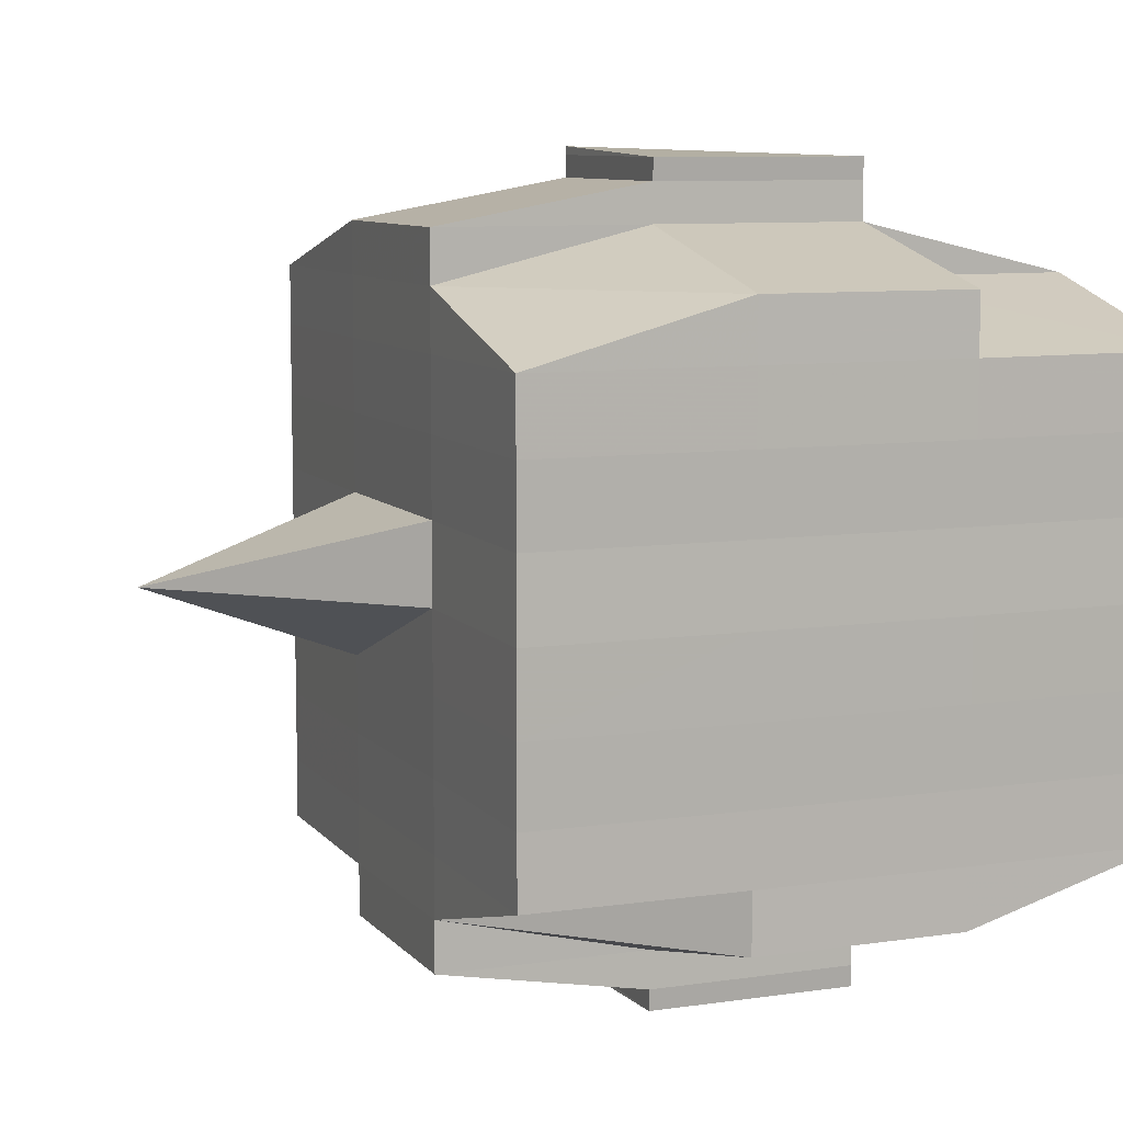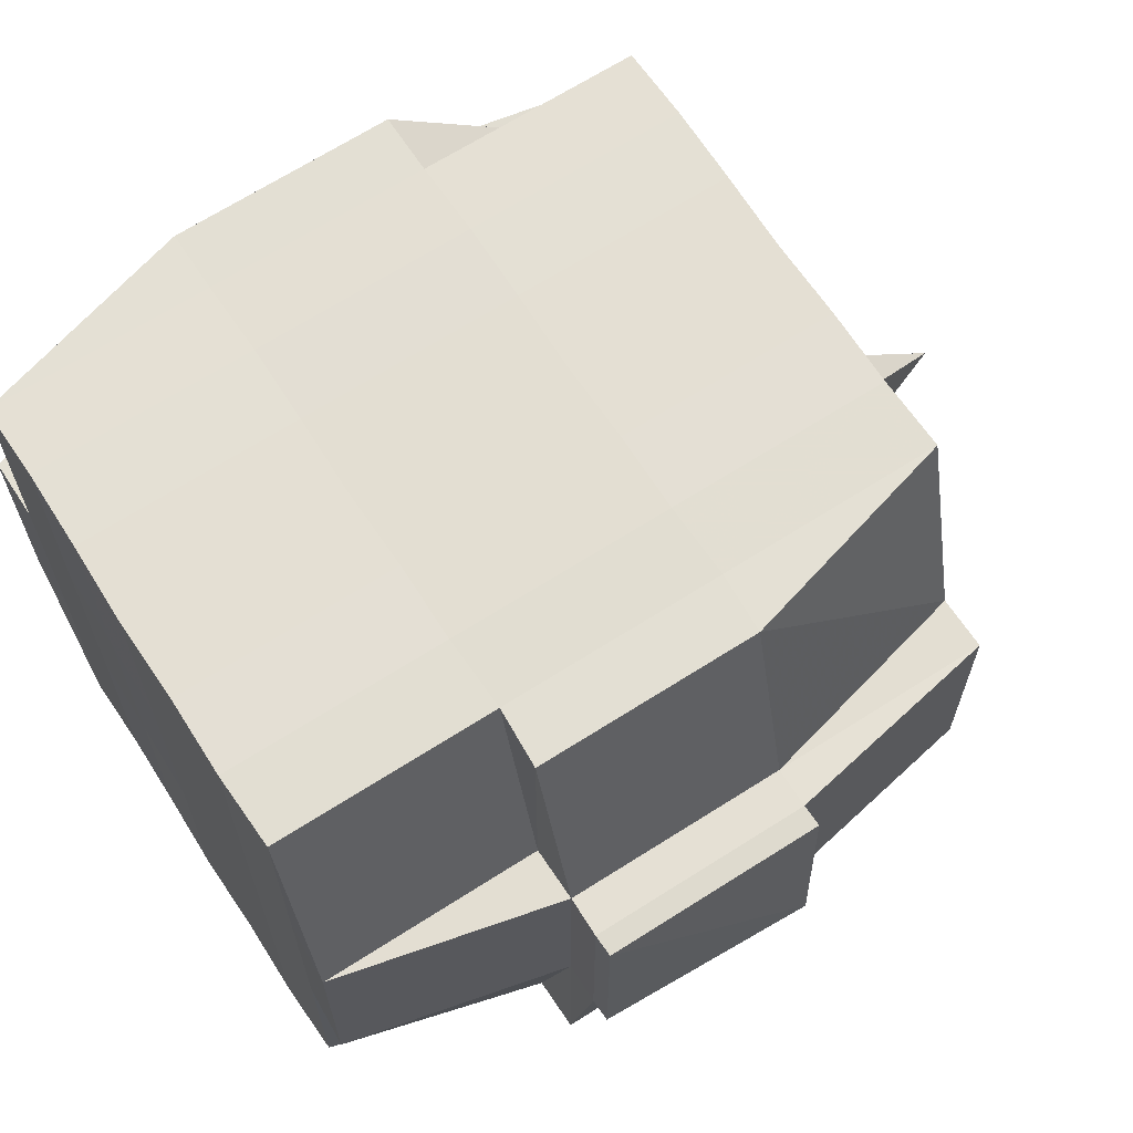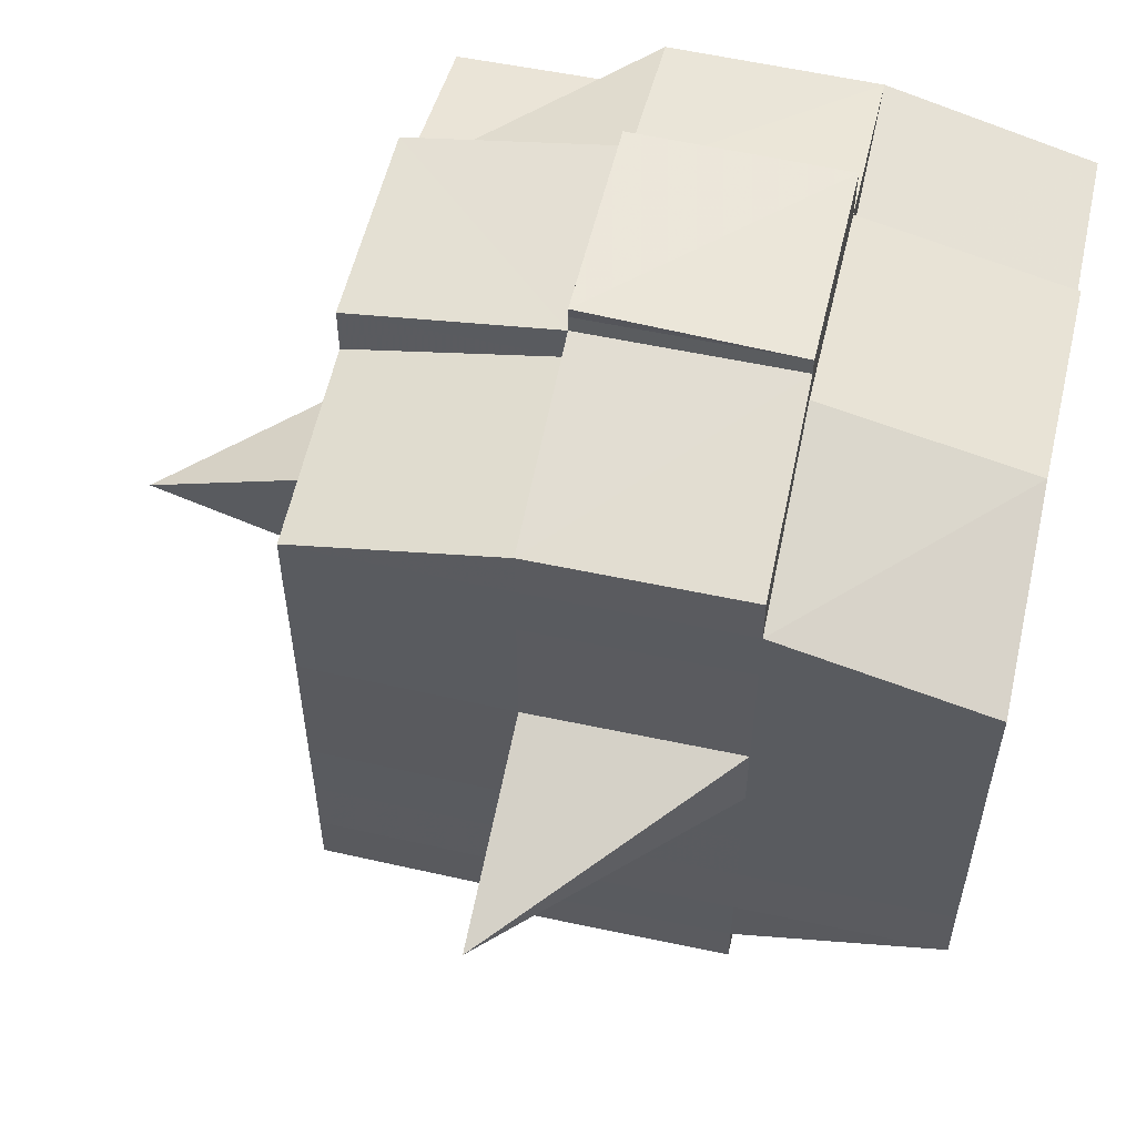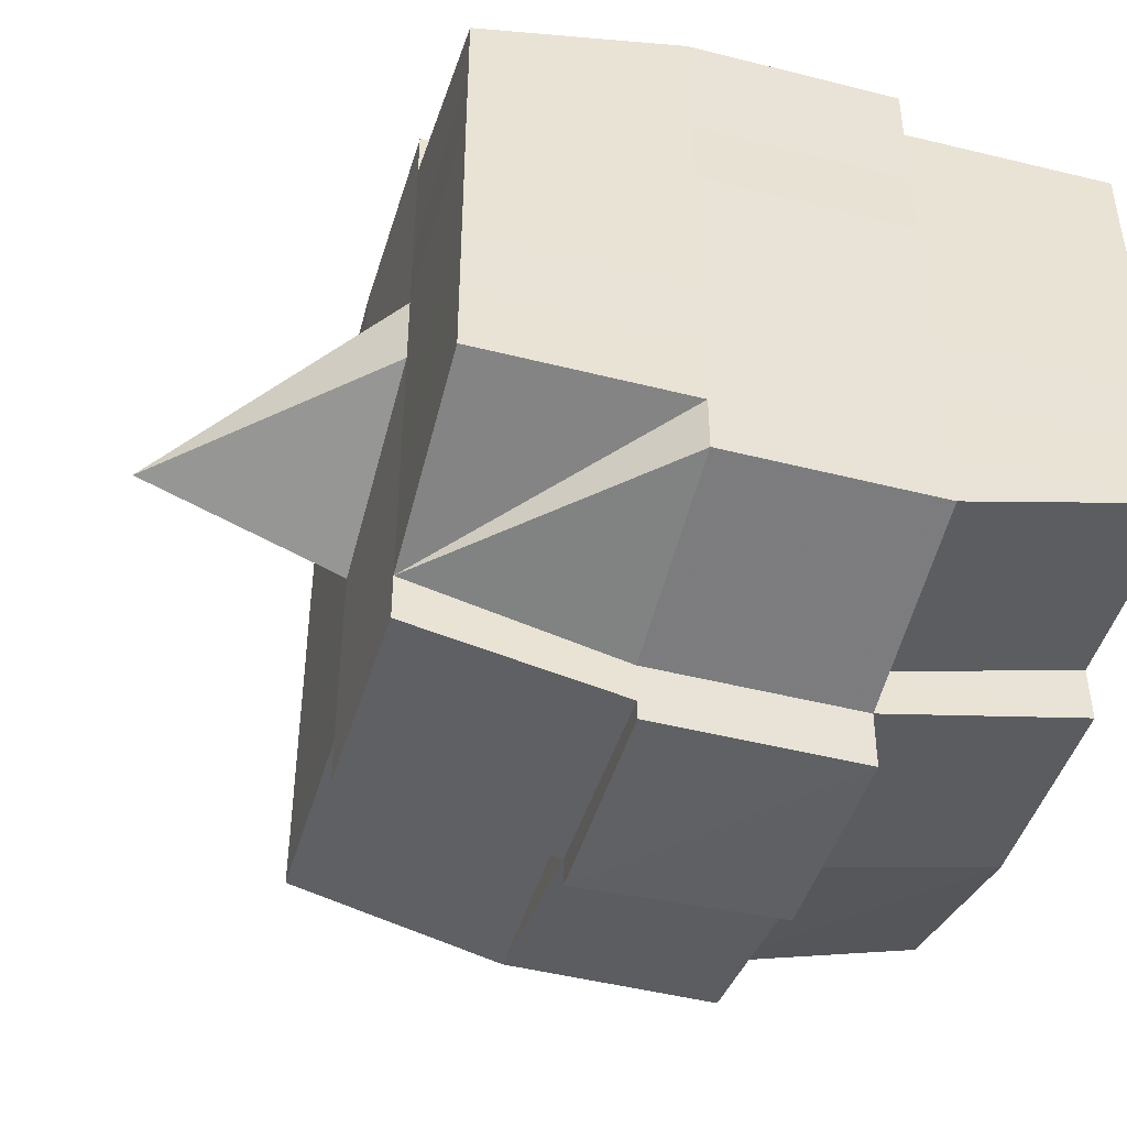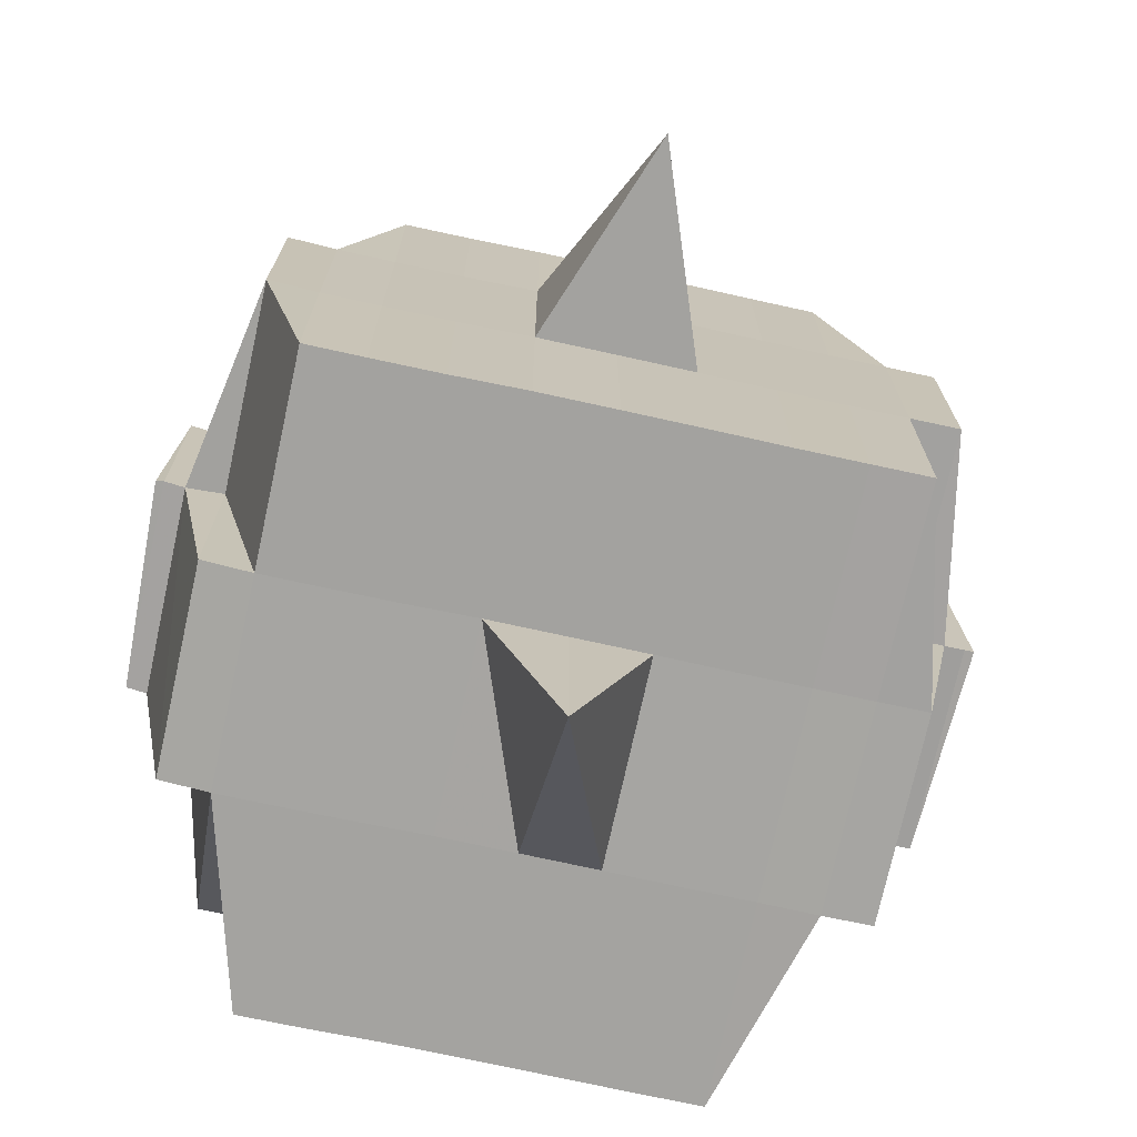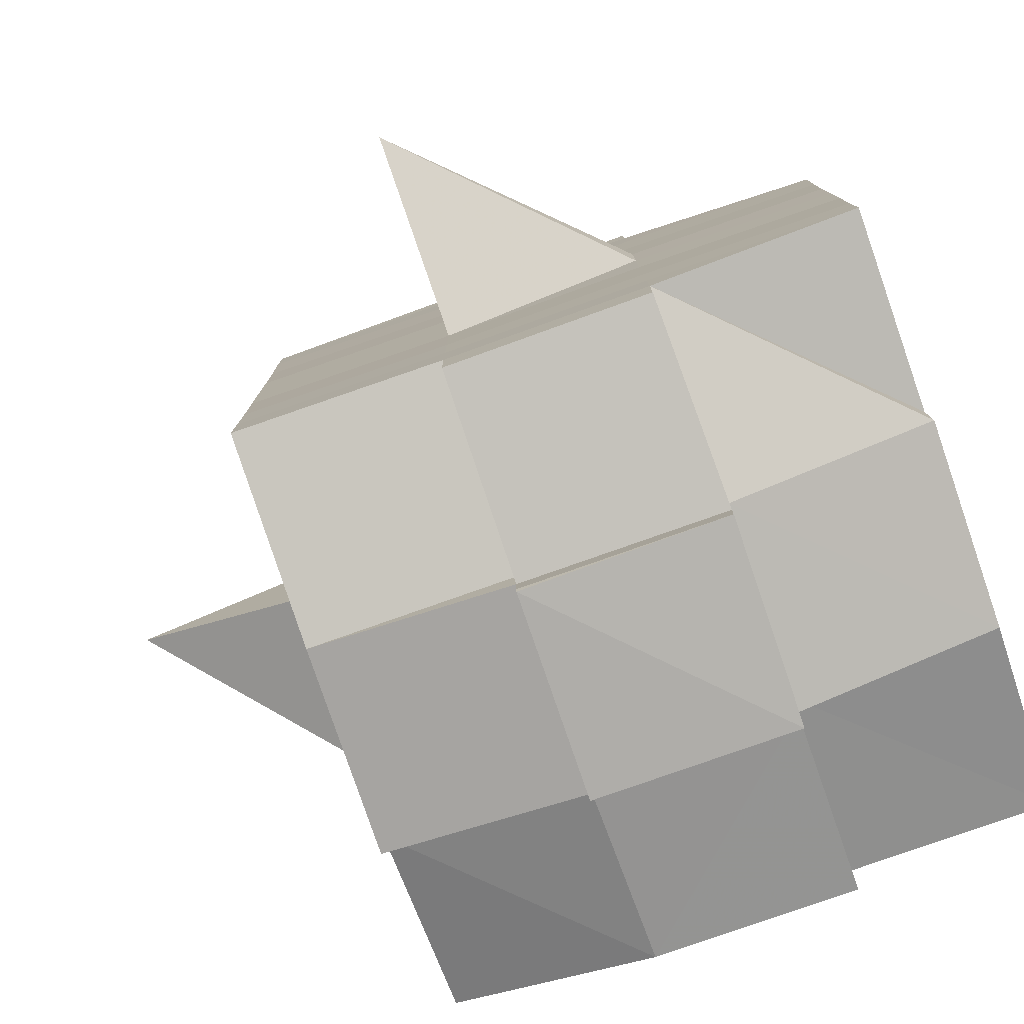
<metadata>
{"format":"obj","ext":"obj","renderer":"f3d","projection":"perspective","resolution":1024,"background":"white","views":[{"elev":8.7,"azim":68.1,"up":"+Z"},{"elev":66.6,"azim":147.1,"up":"+Y"},{"elev":57.2,"azim":12.7,"up":"+Z"},{"elev":-45.7,"azim":73.8,"up":"+Z"},{"elev":-73.0,"azim":-102.4,"up":"+Y"},{"elev":-79.4,"azim":19.4,"up":"+Z"}]}
</metadata>
<code>
o 3771
v 2229 1916 10.69
v 2229 1916 10.69
v 2229 1916 10.69
v 2229 1916 10.69
v 2229 1916 10.69
v 2229 1916 10.69
v 2229 1916 10.69
v 2229 1916 10.69
v 2229 1916 10.69
v 2229 1916 10.69
v 2229 1916 10.69
v 2229 1916 10.69
v 2229 1916 10.69
v 2229 1916 10.68
v 2229 1916 10.69
v 2229 1916 10.69
v 2229 1916 10.69
v 2229 1916 10.68
v 2229 1916 10.69
v 2229 1916 10.68
v 2229 1916 10.68
v 2229 1916 10.69
v 2229 1916 10.68
v 2229 1916 10.68
v 2229 1916 10.68
v 2229 1916 10.68
v 2229 1916 10.68
v 2229 1916 10.68
v 2229 1916 10.68
v 2229 1916 10.68
v 2229 1916 10.68
v 2229 1916 10.67
v 2229 1916 10.68
v 2229 1916 10.67
v 2229 1916 10.67
v 2229 1916 10.67
v 2229 1916 10.67
v 2229 1916 10.67
v 2229 1916 10.67
v 2229 1916 10.67
v 2229 1916 10.67
v 2229 1916 10.67
v 2229 1916 10.67
v 2229 1916 10.67
v 2229 1916 10.67
v 2229 1916 10.67
v 2229 1916 10.68
v 2229 1916 10.67
v 2229 1916 10.68
v 2229 1916 10.68
v 2229 1916 10.67
v 2229 1916 10.68
v 2229 1916 10.67
v 2229 1916 10.67
v 2229 1916 10.67
v 2229 1916 10.67
v 2229 1916 10.67
v 2229 1916 10.67
v 2229 1916 10.67
v 2229 1916 10.67
v 2229 1916 10.67
v 2229 1916 10.67
v 2229 1916 10.67
v 2229 1916 10.66
v 2229 1916 10.66
v 2229 1916 10.66
v 2229 1916 10.66
v 2229 1916 10.66
v 2229 1916 10.66
v 2229 1916 10.66
v 2229 1916 10.67
v 2229 1916 10.66
v 2229 1916 10.66
v 2229 1916 10.66
v 2229 1916 10.66
v 2229 1916 10.66
v 2229 1916 10.66
v 2229 1916 10.66
v 2229 1916 10.66
v 2229 1916 10.66
v 2229 1916 10.65
v 2229 1916 10.66
v 2229 1916 10.65
v 2229 1916 10.65
v 2229 1916 10.65
v 2229 1916 10.65
v 2229 1916 10.65
v 2229 1916 10.65
v 2229 1916 10.65
v 2229 1916 10.66
v 2229 1916 10.65
v 2229 1916 10.65
v 2229 1916 10.65
v 2229 1916 10.65
v 2229 1916 10.65
v 2229 1916 10.65
v 2229 1916 10.65
v 2229 1916 10.65
v 2229 1916 10.65
v 2229 1916 10.65
v 2229 1916 10.65
v 2229 1916 10.65
v 2229 1916 10.65
v 2229 1916 10.65
v 2229 1916 10.65
v 2229 1916 10.65
v 2229 1916 10.65
v 2229 1916 10.66
v 2229 1916 10.65
v 2229 1916 10.65
v 2229 1916 10.65
v 2229 1916 10.65
v 2229 1916 10.65
v 2229 1916 10.65
v 2229 1916 10.65
v 2229 1916 10.65
v 2229 1916 10.65
v 2229 1916 10.66
v 2229 1916 10.65
v 2229 1916 10.66
v 2229 1916 10.66
v 2229 1916 10.66
v 2229 1916 10.66
v 2229 1916 10.66
v 2229 1916 10.66
v 2229 1916 10.66
v 2229 1916 10.66
v 2229 1916 10.66
v 2229 1916 10.66
v 2229 1916 10.67
v 2229 1916 10.66
v 2229 1916 10.66
v 2229 1916 10.66
v 2229 1916 10.66
v 2229 1916 10.67
v 2229 1916 10.67
v 2229 1916 10.67
v 2229 1916 10.67
v 2229 1916 10.67
v 2229 1916 10.67
v 2229 1916 10.67
v 2229 1916 10.67
v 2229 1916 10.67
v 2229 1916 10.67
v 2229 1916 10.67
v 2229 1916 10.68
v 2229 1916 10.67
v 2229 1916 10.67
v 2229 1916 10.67
v 2229 1916 10.68
v 2229 1916 10.68
v 2229 1916 10.68
v 2229 1916 10.68
v 2229 1916 10.68
v 2229 1916 10.68
v 2229 1916 10.69
v 2229 1916 10.68
v 2229 1916 10.68
v 2229 1916 10.68
v 2229 1916 10.68
v 2229 1916 10.68
v 2229 1916 10.68
v 2229 1916 10.68
v 2229 1916 10.68
v 2229 1916 10.68
v 2229 1916 10.68
v 2229 1916 10.68
v 2229 1916 10.68
v 2229 1916 10.68
v 2229 1916 10.68
v 2229 1916 10.69
v 2229 1916 10.68
v 2229 1916 10.69
v 2229 1916 10.69
v 2229 1916 10.69
v 2229 1916 10.69
v 2229 1916 10.69
v 2229 1916 10.69
v 2229 1916 10.69
v 2229 1916 10.69
v 2229 1916 10.69
v 2229 1916 10.68
v 2229 1916 10.69
v 2229 1916 10.69
v 2229 1916 10.69
v 2229 1916 10.69
v 2229 1916 10.69
v 2229 1916 10.69
v 2229 1916 10.69
v 2229 1916 10.69
v 2229 1916 10.68
v 2229 1916 10.69
v 2229 1916 10.68
v 2229 1916 10.69
v 2229 1916 10.69
v 2229 1916 10.69
v 2229 1916 10.69
v 2229 1916 10.68
v 2229 1916 10.68
v 2229 1916 10.68
v 2229 1916 10.68
v 2229 1916 10.68
v 2229 1916 10.68
v 2229 1916 10.68
v 2229 1916 10.68
v 2229 1916 10.68
v 2229 1916 10.68
v 2229 1916 10.68
v 2229 1916 10.68
v 2229 1916 10.67
v 2229 1916 10.68
v 2229 1916 10.68
v 2229 1916 10.68
v 2229 1916 10.67
v 2229 1916 10.67
v 2229 1916 10.67
v 2229 1916 10.67
v 2229 1916 10.68
v 2229 1916 10.67
v 2229 1916 10.67
v 2229 1916 10.67
v 2229 1916 10.67
v 2229 1916 10.67
v 2229 1916 10.67
v 2229 1916 10.66
v 2229 1916 10.67
v 2229 1916 10.67
v 2229 1916 10.67
v 2229 1916 10.66
v 2229 1916 10.66
v 2229 1916 10.66
v 2229 1916 10.66
v 2229 1916 10.67
v 2229 1916 10.66
v 2229 1916 10.66
v 2229 1916 10.66
v 2229 1916 10.66
v 2229 1916 10.66
v 2229 1916 10.66
v 2229 1916 10.66
v 2229 1916 10.66
v 2229 1916 10.65
v 2229 1916 10.66
v 2229 1916 10.66
v 2229 1916 10.66
v 2229 1916 10.66
v 2229 1916 10.66
v 2229 1916 10.66
v 2229 1916 10.65
v 2229 1916 10.66
v 2229 1916 10.66
v 2229 1916 10.66
v 2229 1916 10.66
v 2229 1916 10.66
v 2229 1916 10.66
v 2229 1916 10.65
v 2229 1916 10.65
v 2229 1916 10.65
v 2229 1916 10.65
v 2229 1916 10.65
v 2229 1916 10.65
v 2229 1916 10.65
v 2229 1916 10.66
v 2229 1916 10.65
v 2229 1916 10.66
v 2229 1916 10.66
v 2229 1916 10.66
v 2229 1916 10.65
v 2229 1916 10.66
v 2229 1916 10.66
v 2229 1916 10.66
v 2229 1916 10.66
v 2229 1916 10.67
v 2229 1916 10.67
v 2229 1916 10.67
v 2229 1916 10.67
v 2229 1916 10.67
v 2229 1916 10.67
v 2229 1916 10.66
v 2229 1916 10.66
v 2229 1916 10.67
v 2229 1916 10.67
v 2229 1916 10.67
v 2229 1916 10.67
v 2229 1916 10.67
v 2229 1916 10.67
v 2229 1916 10.67
v 2229 1916 10.67
v 2229 1916 10.67
v 2229 1916 10.67
v 2229 1916 10.68
v 2229 1916 10.68
v 2229 1916 10.68
v 2229 1916 10.68
v 2229 1916 10.68
v 2229 1916 10.68
v 2229 1916 10.68
v 2229 1916 10.69
v 2229 1916 10.69
v 2229 1916 10.69
v 2229 1916 10.69
v 2229 1916 10.69
v 2229 1916 10.69
v 2229 1916 10.69
v 2229 1916 10.68
v 2229 1916 10.68
v 2229 1916 10.68
v 2229 1916 10.68
v 2229 1916 10.68
v 2229 1916 10.68
v 2229 1916 10.68
v 2229 1916 10.68
v 2229 1916 10.69
v 2229 1916 10.69
v 2229 1916 10.69
v 2229 1916 10.69
v 2229 1916 10.69
v 2229 1916 10.69
v 2229 1916 10.69
v 2229 1916 10.67
v 2229 1916 10.67
v 2229 1916 10.67
v 2229 1916 10.67
v 2229 1916 10.67
v 2229 1916 10.67
v 2229 1916 10.67
v 2229 1916 10.67
v 2229 1916 10.67
v 2229 1916 10.67
v 2229 1916 10.66
v 2229 1916 10.66
v 2229 1916 10.66
v 2229 1916 10.65
v 2229 1916 10.65
v 2229 1916 10.66
v 2229 1916 10.65
v 2229 1916 10.65
v 2229 1916 10.65
v 2229 1916 10.65
v 2229 1916 10.65
f 1 2 3
f 4 5 2
f 6 7 3
f 8 9 6
f 10 11 5
f 12 13 4
f 13 14 15
f 16 12 17
f 10 18 19
f 18 20 11
f 21 18 22
f 23 24 18
f 24 25 26
f 27 26 18
f 18 26 28
f 26 29 28
f 29 30 28
f 26 31 29
f 25 32 31
f 33 31 26
f 32 34 35
f 34 36 37
f 38 35 31
f 39 40 38
f 40 41 42
f 42 43 44
f 45 46 43
f 31 35 47
f 31 47 29
f 29 47 30
f 35 48 47
f 47 49 50
f 48 51 49
f 47 48 52
f 53 54 48
f 54 55 56
f 56 57 51
f 58 56 48
f 48 56 59
f 60 61 57
f 56 60 62
f 63 60 56
f 36 64 63
f 63 65 60
f 64 66 65
f 67 65 63
f 66 68 69
f 65 70 60
f 60 70 71
f 65 69 70
f 72 69 65
f 70 73 61
f 69 74 70
f 74 75 73
f 70 74 76
f 74 77 75
f 69 78 74
f 79 78 69
f 78 80 74
f 79 81 82
f 83 84 77
f 85 86 81
f 87 86 88
f 89 88 90
f 91 92 84
f 93 94 92
f 95 96 91
f 97 98 94
f 96 98 99
f 100 99 101
f 102 95 103
f 104 97 105
f 106 104 107
f 108 106 80
f 105 109 110
f 111 112 109
f 113 111 114
f 115 113 116
f 116 105 117
f 116 110 118
f 119 116 120
f 80 116 121
f 121 116 122
f 80 121 123
f 121 122 124
f 123 121 124
f 124 118 125
f 124 125 126
f 127 128 123
f 123 124 129
f 129 126 130
f 129 124 131
f 132 123 129
f 133 123 132
f 134 127 132
f 132 129 135
f 135 130 136
f 135 129 137
f 138 132 135
f 76 132 138
f 139 134 138
f 138 135 140
f 140 136 141
f 140 135 142
f 143 138 140
f 71 138 143
f 144 139 143
f 143 140 145
f 145 141 146
f 145 140 147
f 148 143 145
f 62 143 148
f 149 144 148
f 148 145 150
f 150 146 151
f 150 145 152
f 153 151 154
f 155 154 156
f 157 158 156
f 159 160 158
f 161 162 155
f 163 150 162
f 164 150 163
f 164 148 150
f 59 148 164
f 165 164 163
f 52 164 165
f 166 149 164
f 167 166 165
f 165 168 169
f 170 169 171
f 170 165 172
f 30 165 170
f 28 30 170
f 28 170 173
f 173 171 174
f 173 170 175
f 176 174 177
f 176 173 178
f 179 173 180
f 181 182 173
f 178 183 184
f 185 186 176
f 187 185 188
f 189 190 183
f 189 191 190
f 192 193 189
f 9 192 194
f 175 189 194
f 194 195 7
f 196 197 195
f 198 199 197
f 200 198 189
f 201 200 189
f 201 202 200
f 200 203 198
f 202 203 200
f 204 202 205
f 203 206 191
f 207 208 202
f 202 209 203
f 152 209 202
f 208 210 209
f 209 211 203
f 203 211 212
f 211 213 206
f 209 214 211
f 147 214 209
f 210 215 214
f 214 216 211
f 216 217 213
f 211 216 218
f 214 219 216
f 142 219 214
f 215 220 219
f 219 221 216
f 221 222 217
f 216 221 223
f 219 224 221
f 137 224 219
f 220 225 224
f 224 226 221
f 226 227 222
f 221 226 228
f 224 229 226
f 225 230 229
f 131 229 224
f 229 231 226
f 231 232 227
f 226 231 233
f 229 234 231
f 235 234 229
f 234 236 231
f 236 237 232
f 231 236 238
f 235 239 240
f 241 242 239
f 243 242 244
f 245 244 246
f 247 248 236
f 248 249 250
f 251 250 236
f 236 250 252
f 250 253 252
f 252 253 254
f 252 254 255
f 250 256 253
f 117 256 250
f 249 257 256
f 257 258 259
f 114 259 256
f 258 260 261
f 256 261 262
f 256 262 263
f 259 101 264
f 265 264 266
f 265 266 267
f 268 103 265
f 269 102 265
f 270 267 271
f 270 265 72
f 253 265 270
f 254 253 270
f 254 270 272
f 272 270 67
f 272 271 273
f 255 254 272
f 255 272 274
f 274 272 45
f 274 273 275
f 276 275 277
f 278 255 274
f 238 255 278
f 279 280 255
f 281 279 278
f 278 282 283
f 284 283 285
f 233 278 284
f 284 278 286
f 287 281 284
f 228 284 288
f 289 287 288
f 288 284 290
f 290 277 291
f 288 290 292
f 292 290 33
f 292 291 293
f 294 288 292
f 223 288 294
f 295 289 294
f 294 292 296
f 296 292 27
f 296 293 297
f 298 297 299
f 300 299 301
f 302 303 301
f 304 305 303
f 306 307 300
f 308 296 307
f 309 296 308
f 198 309 308
f 309 294 296
f 218 294 309
f 310 309 311
f 312 295 309
f 313 314 315
f 314 316 317
f 313 318 319
f 320 321 322
f 323 324 321
f 325 326 327
f 328 329 326
f 330 331 332
f 333 334 335
f 336 337 338
f 338 339 340

</code>
